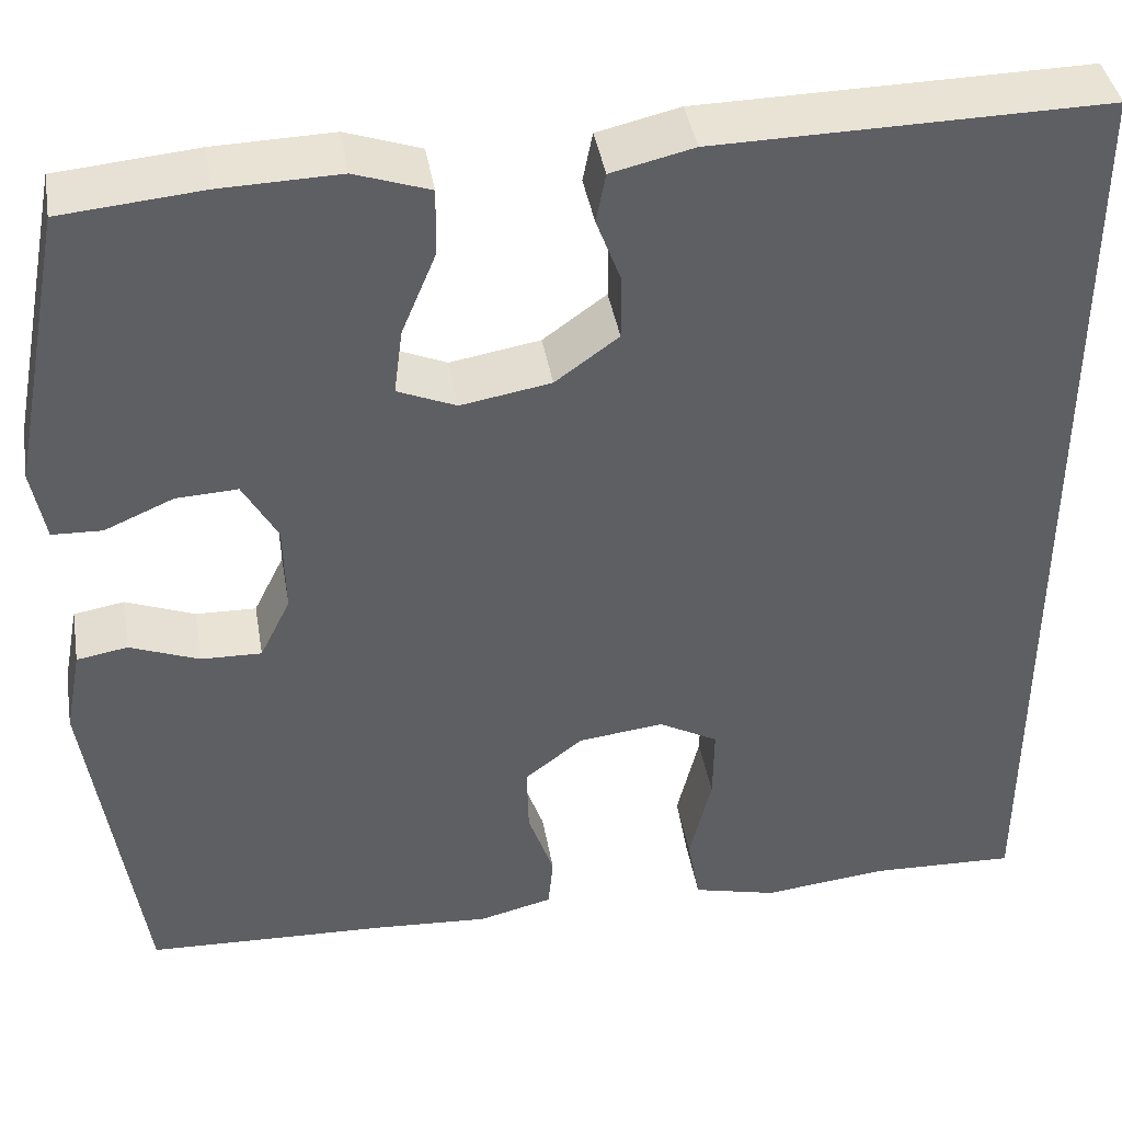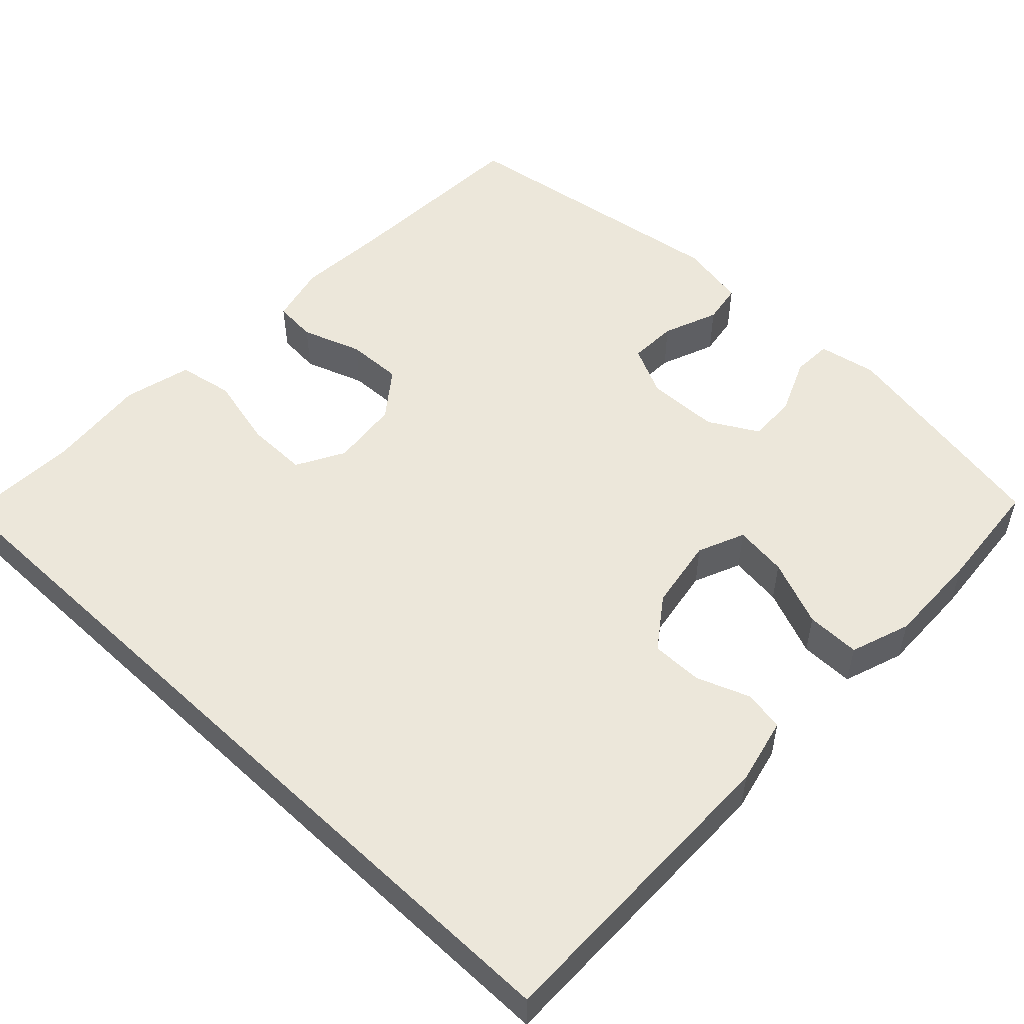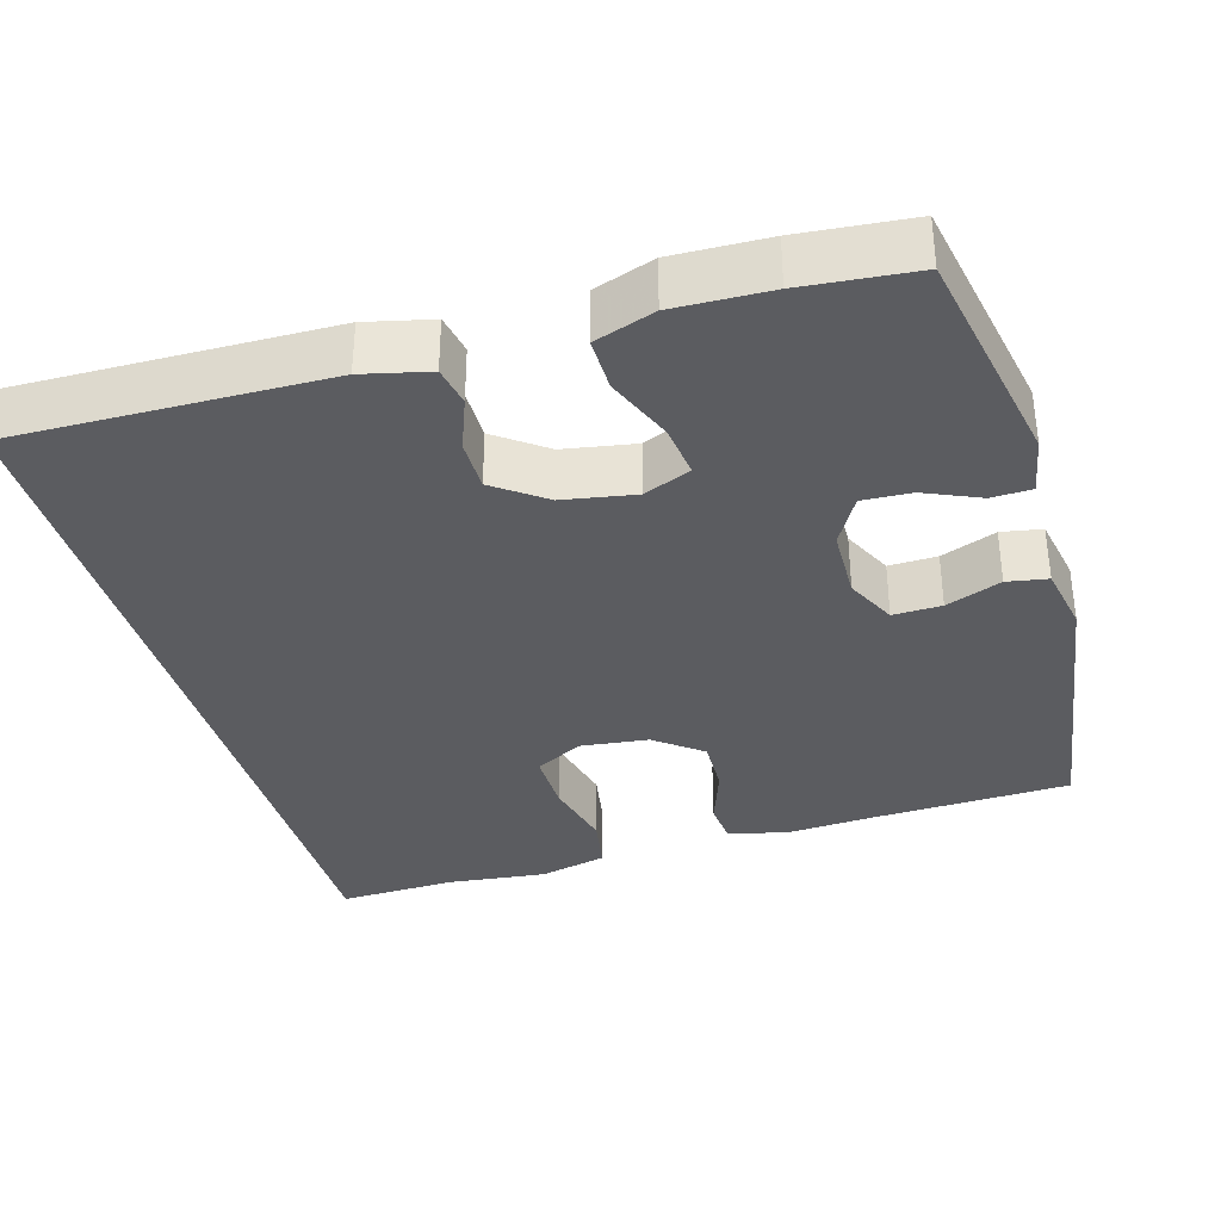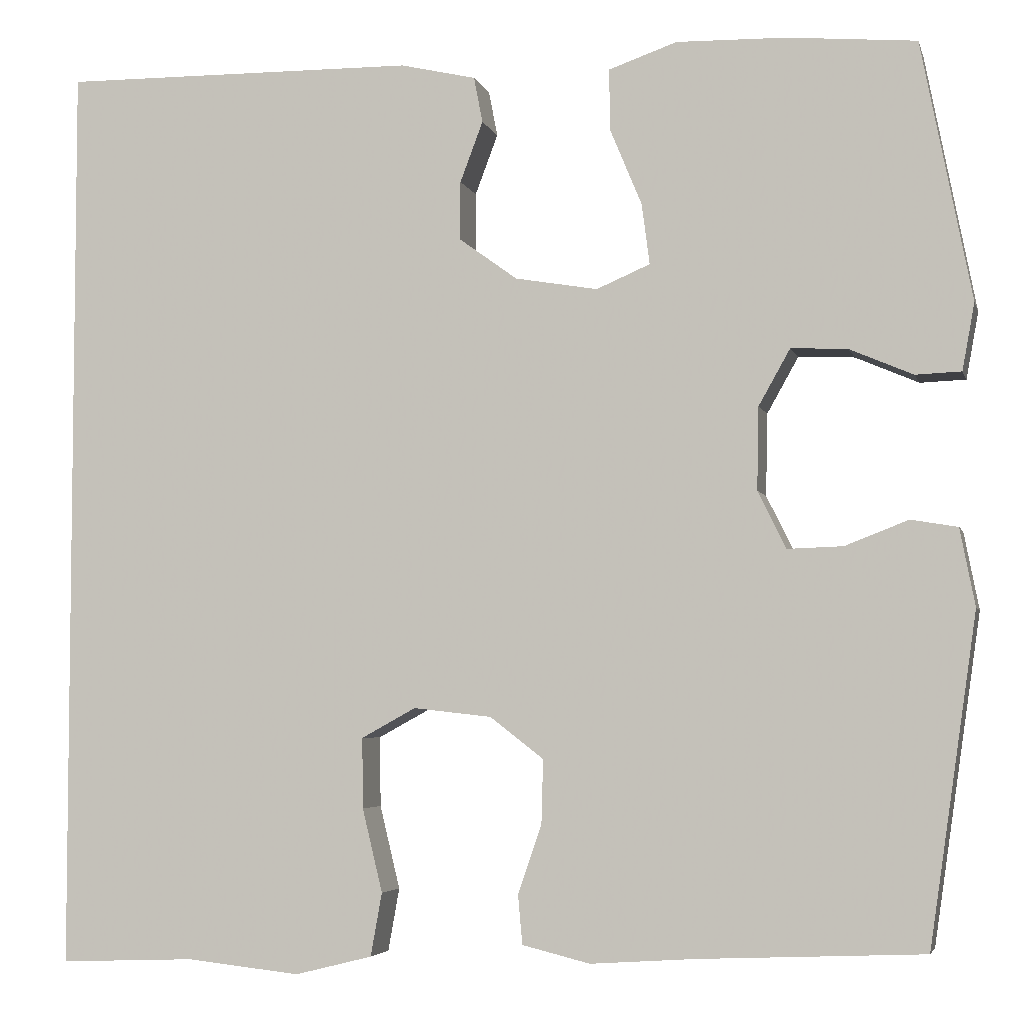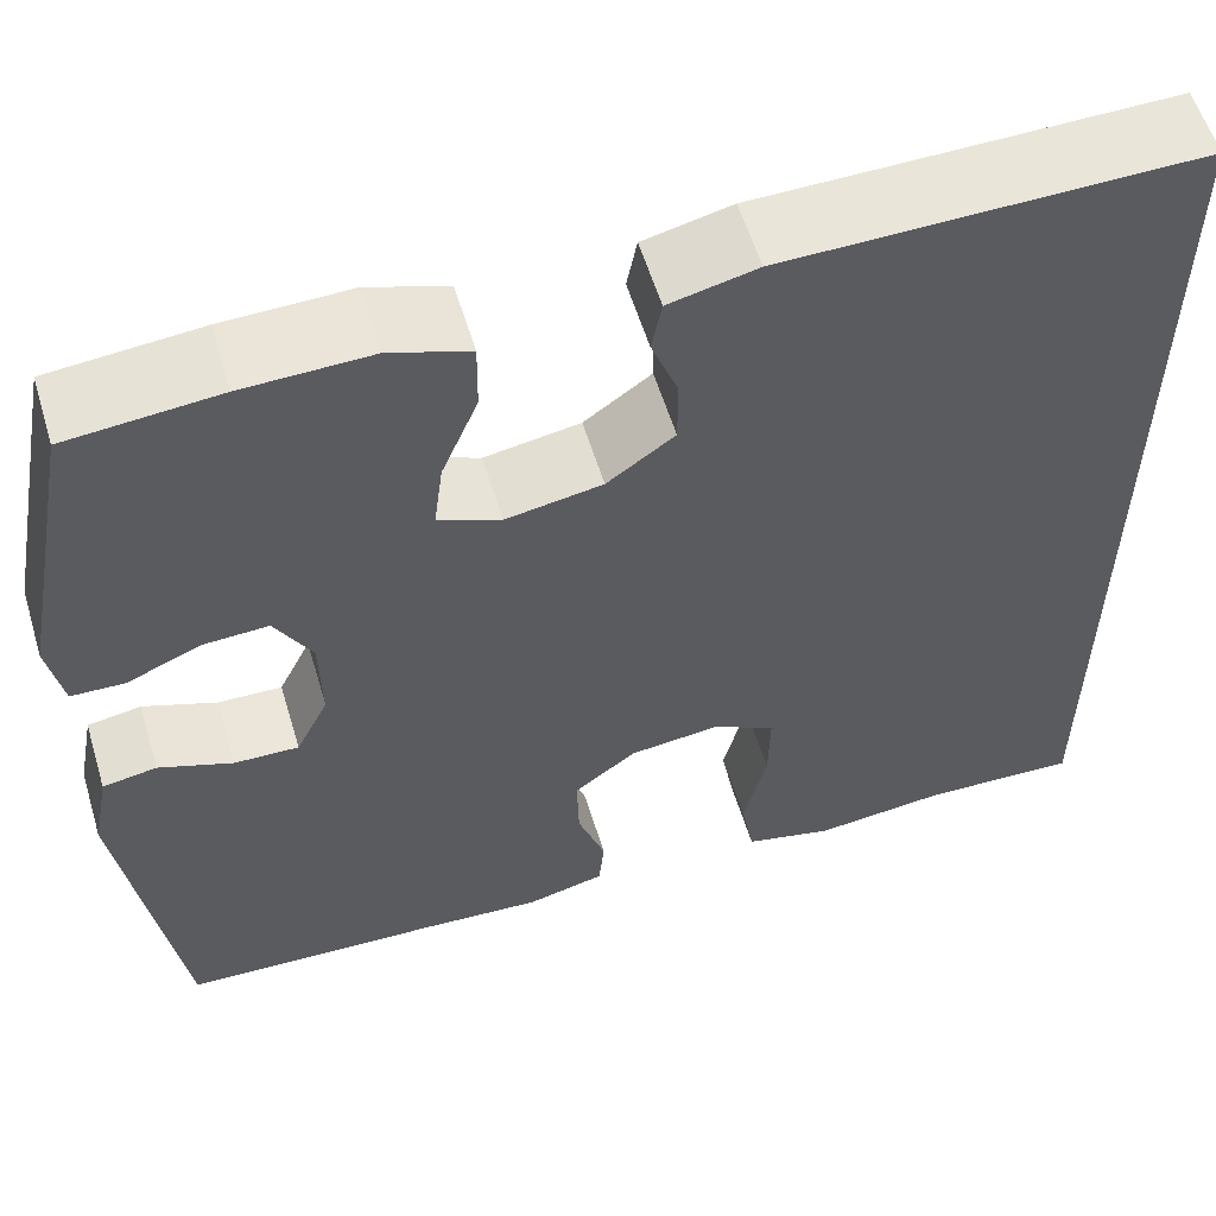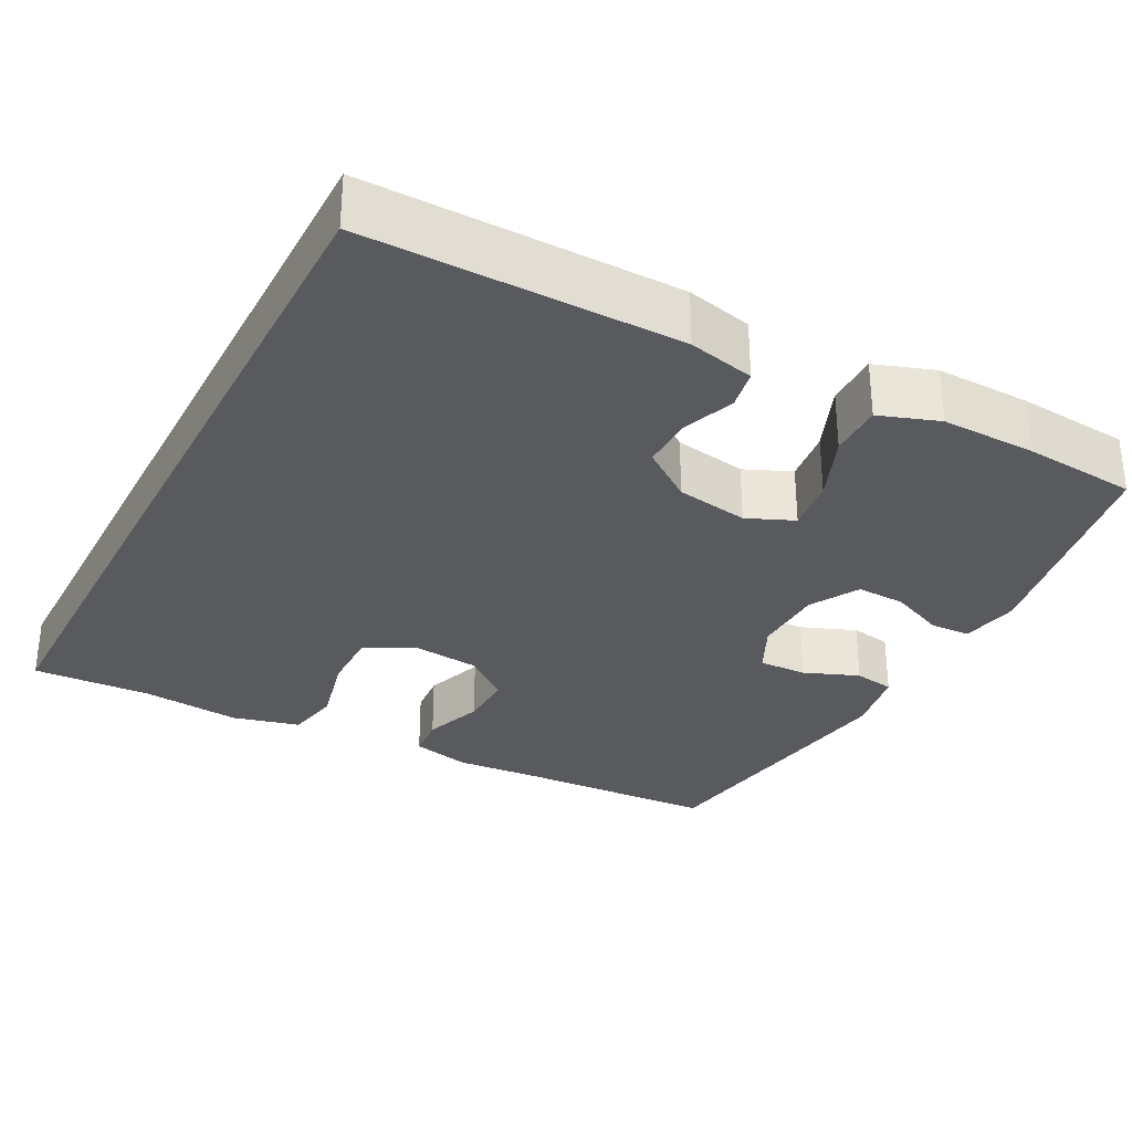
<metadata>
{"format":"obj","ext":"obj","renderer":"f3d","projection":"perspective","resolution":1024,"background":"white","views":[{"elev":41.5,"azim":170.3,"up":"+Z"},{"elev":52.2,"azim":-46.5,"up":"+Y"},{"elev":-34.9,"azim":16.0,"up":"+Y"},{"elev":-4.5,"azim":13.8,"up":"+Z"},{"elev":57.7,"azim":163.1,"up":"+Z"},{"elev":-30.8,"azim":-27.7,"up":"+Y"}]}
</metadata>
<code>
v -0.5 0.07 0.514
v -0.094 0.07 0.509
v -0.008 0.07 0.489
v 0.002 0.07 0.437
v -0.024 0.07 0.368
v -0.024 0.07 0.301
v 0.042 0.07 0.253
v 0.136 0.07 0.237
v 0.197 0.07 0.263
v 0.188 0.07 0.332
v 0.152 0.07 0.419
v 0.151 0.07 0.489
v 0.229 0.07 0.516
v 0.353 0.07 0.513
v 0.5 0.07 0.5
v 0.557 0.07 0.206
v 0.543 0.07 0.13
v 0.491 0.07 0.128
v 0.419 0.07 0.159
v 0.355 0.07 0.162
v 0.319 0.07 0.098
v 0.317 0.07 0.004
v 0.349 0.07 -0.061
v 0.412 0.07 -0.059
v 0.484 0.07 -0.031
v 0.537 0.07 -0.04
v 0.554 0.07 -0.128
v 0.5 0.07 -0.5
v 0.244 0.07 -0.511
v 0.126 0.07 -0.519
v 0.049 0.07 -0.5
v 0.044 0.07 -0.444
v 0.071 0.07 -0.366
v 0.073 0.07 -0.293
v 0.012 0.07 -0.246
v -0.077 0.07 -0.236
v -0.139 0.07 -0.27
v -0.138 0.07 -0.35
v -0.115 0.07 -0.445
v -0.128 0.07 -0.517
v -0.216 0.07 -0.539
v -0.346 0.07 -0.525
v -0.5 0.07 -0.531
v -0.5 0 0.514
v -0.094 0 0.509
v -0.008 0 0.489
v 0.002 0 0.437
v -0.024 0 0.368
v -0.024 0 0.301
v 0.042 0 0.253
v 0.136 0 0.237
v 0.197 0 0.263
v 0.188 0 0.332
v 0.152 0 0.419
v 0.151 0 0.489
v 0.229 0 0.516
v 0.353 0 0.513
v 0.5 0 0.5
v 0.557 0 0.206
v 0.543 0 0.13
v 0.491 0 0.128
v 0.419 0 0.159
v 0.355 0 0.162
v 0.319 0 0.098
v 0.317 0 0.004
v 0.349 0 -0.061
v 0.412 0 -0.059
v 0.484 0 -0.031
v 0.537 0 -0.04
v 0.554 0 -0.128
v 0.5 0 -0.5
v 0.244 0 -0.511
v 0.126 0 -0.519
v 0.049 0 -0.5
v 0.044 0 -0.444
v 0.071 0 -0.366
v 0.073 0 -0.293
v 0.012 0 -0.246
v -0.077 0 -0.236
v -0.139 0 -0.27
v -0.138 0 -0.35
v -0.115 0 -0.445
v -0.128 0 -0.517
v -0.216 0 -0.539
v -0.346 0 -0.525
v -0.5 0 -0.531
f 42 43 1 2
f 38 39 40 41
f 37 38 41 42
f 30 31 32 33
f 29 30 33 34
f 28 29 34
f 27 28 34 35
f 24 25 26 27
f 23 24 27 35
f 16 17 18 19
f 16 19 20
f 15 16 20
f 14 15 20 21
f 10 11 12 13
f 9 10 13 14
f 2 3 4 5
f 37 42 2 5
f 36 37 5 6
f 22 23 35 36
f 21 22 36
f 9 14 21 36
f 8 9 36
f 7 8 36
f 6 7 36
f 45 44 86 85
f 84 83 82 81
f 85 84 81 80
f 76 75 74 73
f 77 76 73 72
f 77 72 71
f 78 77 71 70
f 70 69 68 67
f 78 70 67 66
f 62 61 60 59
f 63 62 59
f 63 59 58
f 64 63 58 57
f 56 55 54 53
f 57 56 53 52
f 48 47 46 45
f 48 45 85 80
f 49 48 80 79
f 79 78 66 65
f 79 65 64
f 79 64 57 52
f 79 52 51
f 79 51 50
f 79 50 49
f 1 44 45 2
f 2 45 46 3
f 3 46 47 4
f 4 47 48 5
f 5 48 49 6
f 6 49 50 7
f 7 50 51 8
f 8 51 52 9
f 9 52 53 10
f 10 53 54 11
f 11 54 55 12
f 12 55 56 13
f 13 56 57 14
f 14 57 58 15
f 15 58 59 16
f 16 59 60 17
f 17 60 61 18
f 18 61 62 19
f 19 62 63 20
f 20 63 64 21
f 21 64 65 22
f 22 65 66 23
f 23 66 67 24
f 24 67 68 25
f 25 68 69 26
f 26 69 70 27
f 27 70 71 28
f 28 71 72 29
f 29 72 73 30
f 30 73 74 31
f 31 74 75 32
f 32 75 76 33
f 33 76 77 34
f 34 77 78 35
f 35 78 79 36
f 36 79 80 37
f 37 80 81 38
f 38 81 82 39
f 39 82 83 40
f 40 83 84 41
f 41 84 85 42
f 42 85 86 43
f 43 86 44 1

</code>
